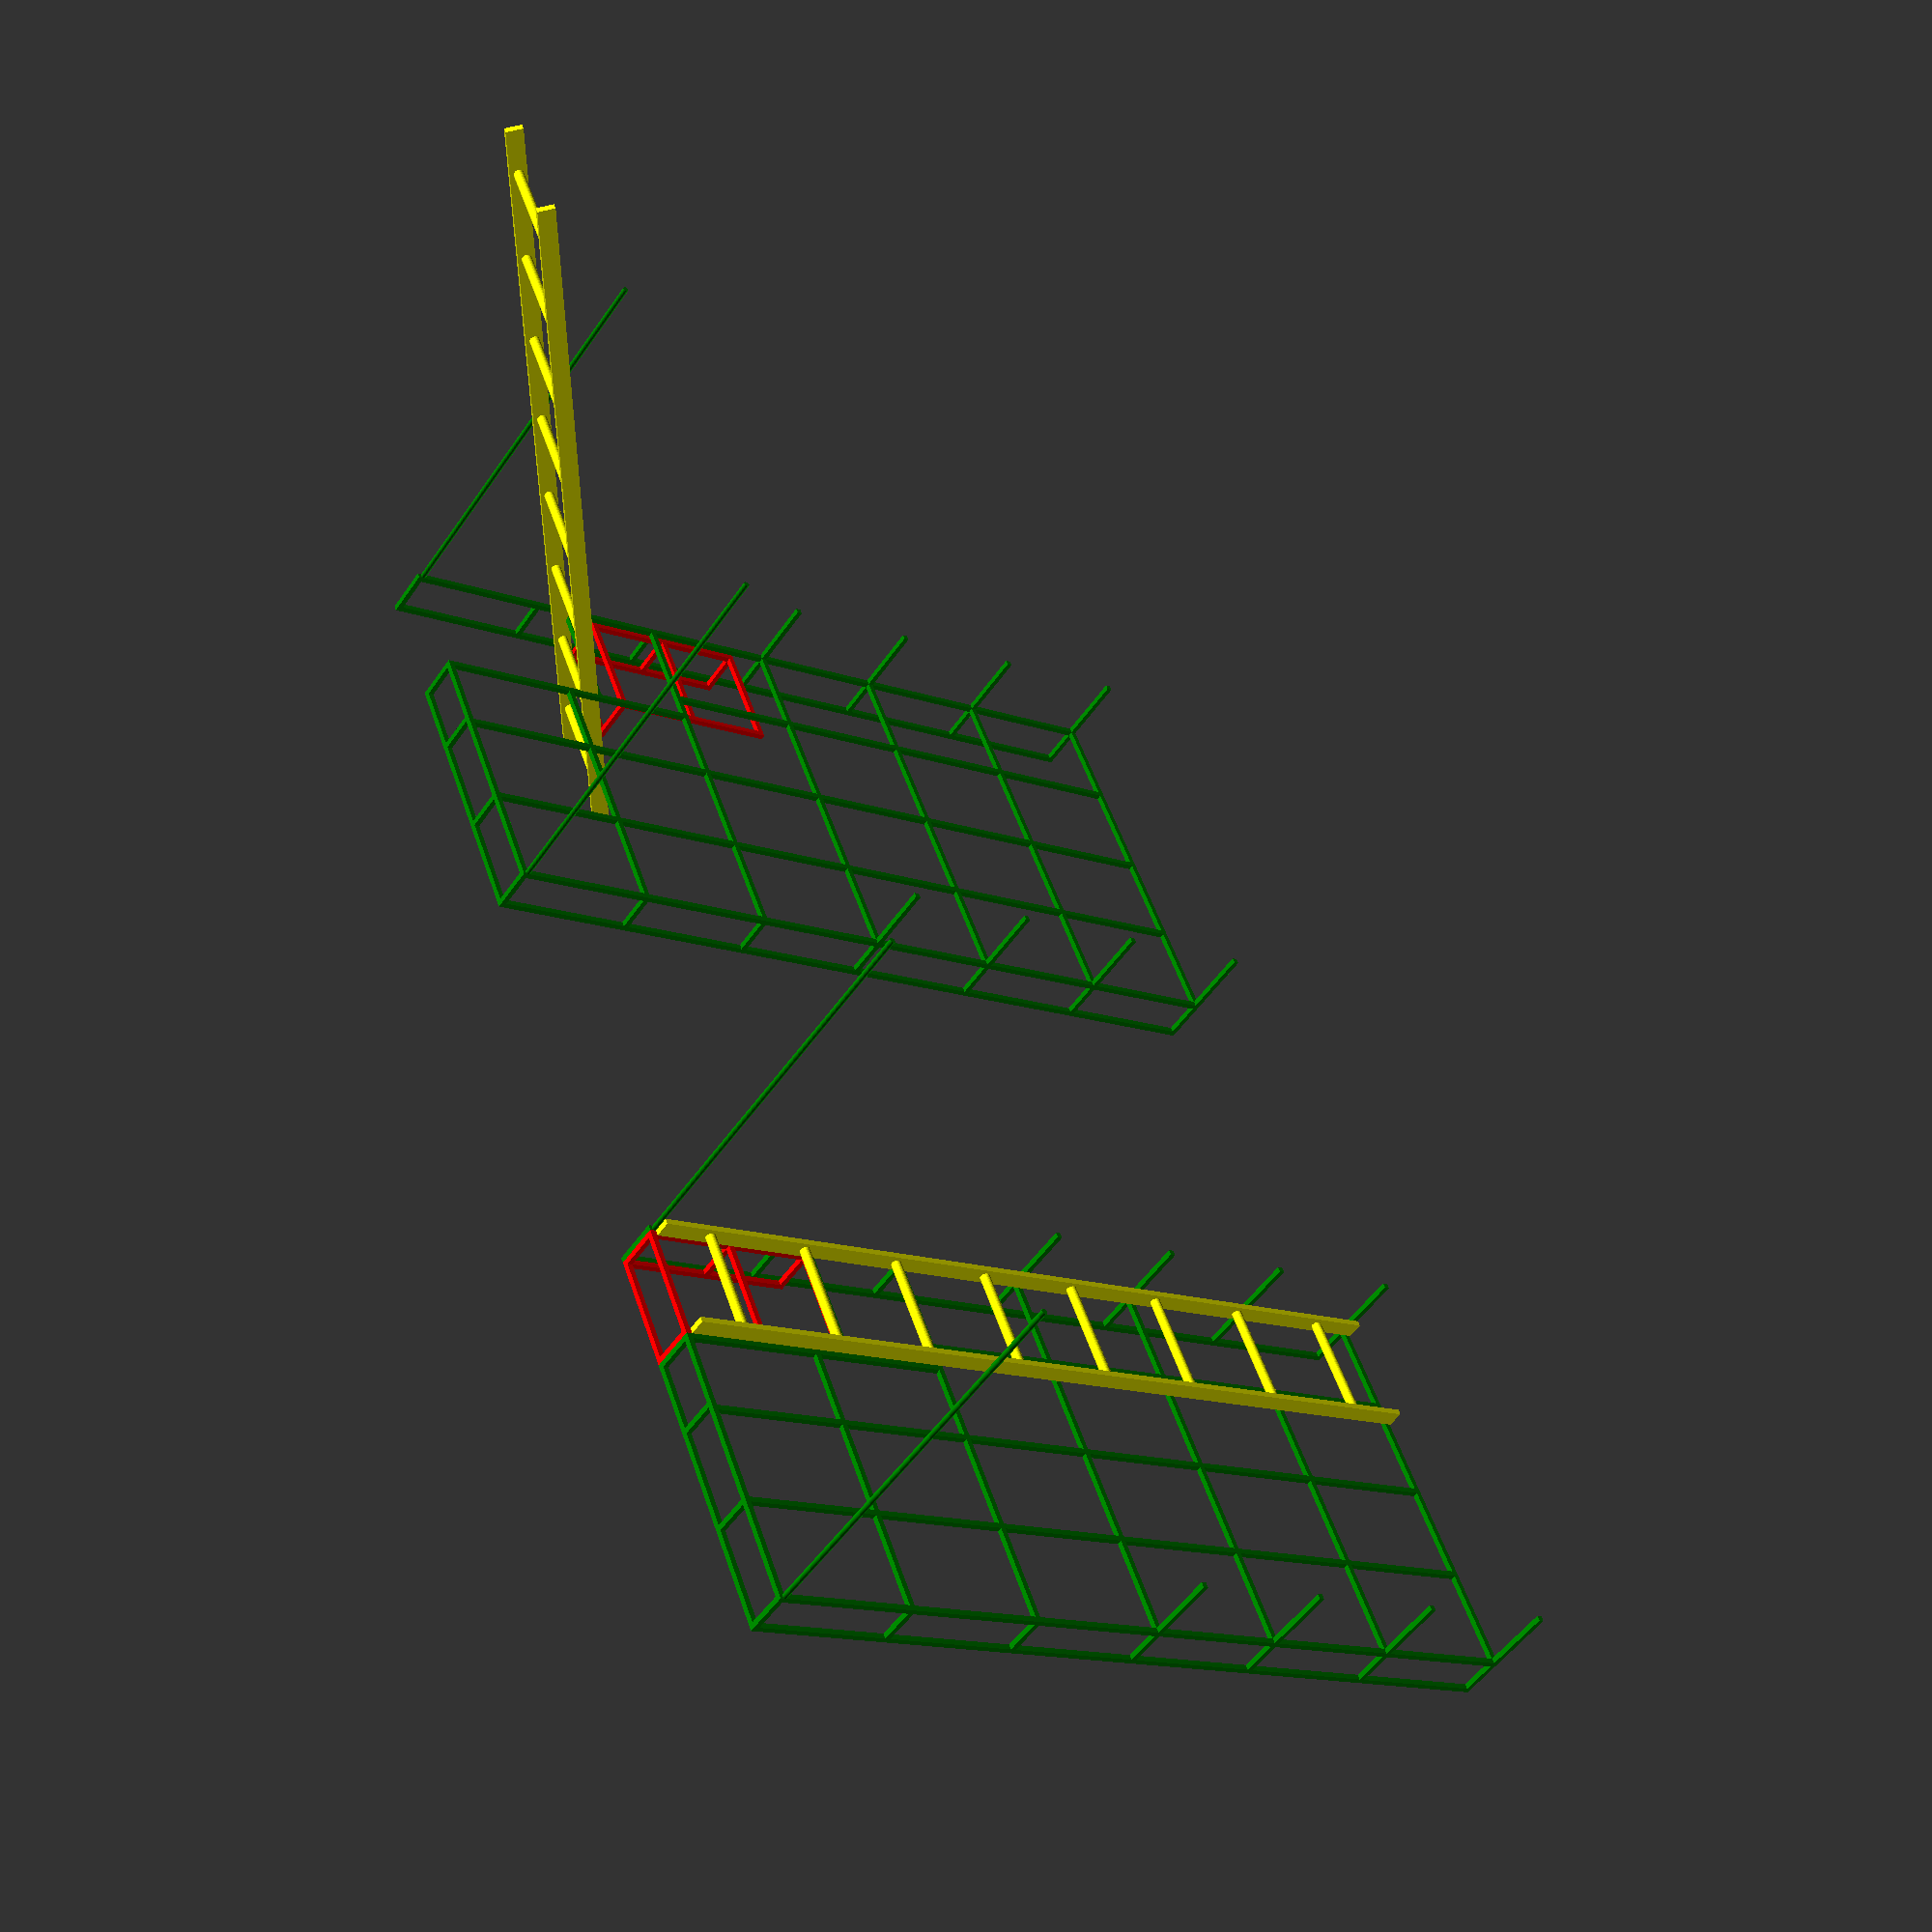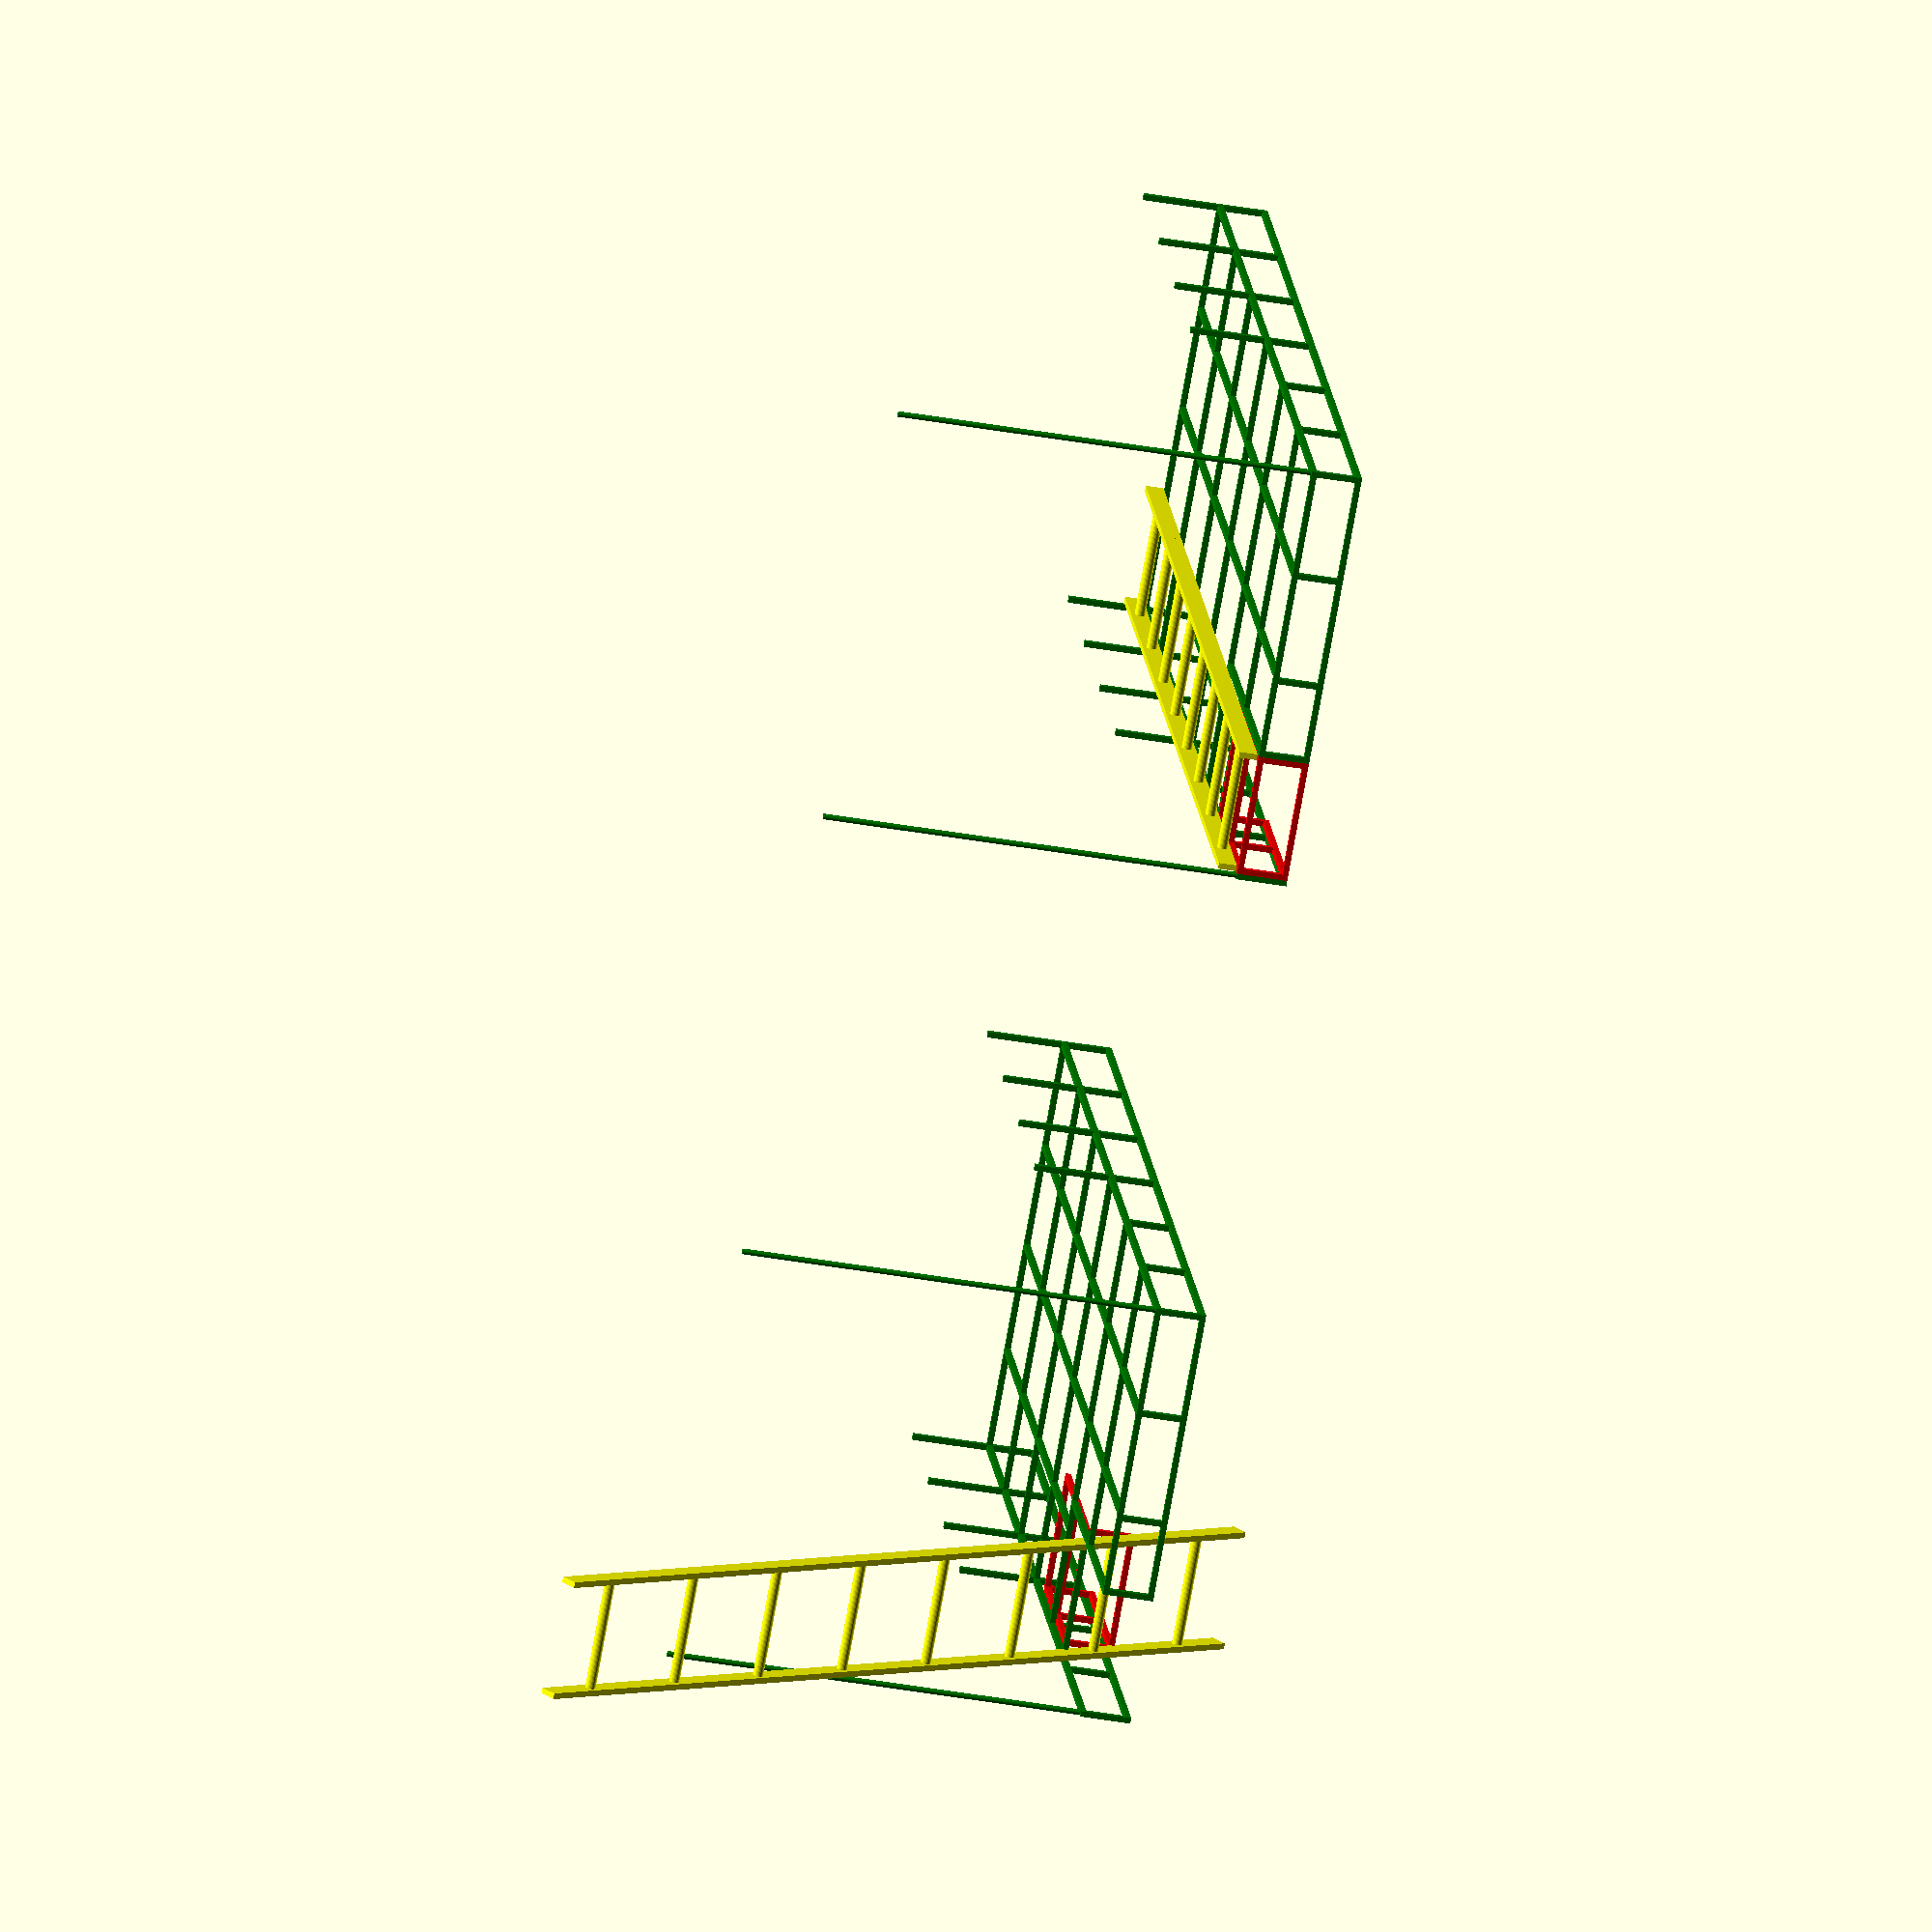
<openscad>
/* Dimensions in millimetres */

/* roofrack dimensions */

shim = 3;

box = 19;
outer_width = 1470;
inner_half_width = outer_width/2 - box;

length = 3000;

sections = 6;

section_length = length/sections;

roof_front = 1500;
standing_sections = roof_front/section_length;

rack_height = 170;              /* from top to bottom of roofrack inclusive */

leg_height_total = 420;         /* from gutter to top of roofrack */

cantilever_strut_position = length/4;

pole_height = 1400;
pole_radius = box/2;

/* ladder dimensions */

ladder_height = 3000;
ladder_width = 410;             /* from a web advert */
ladder_rail_depth = 60;
ladder_rail_width = 20;
ladder_rung_diameter = 35;
ladder_rung_radius = ladder_rung_diameter/2;

ladder_rungs = 9;
ladder_rung_spacing = ladder_height / (ladder_rungs - 1);

ladder_cutout_width = ladder_width + box*2;
ladder_cutout_length = section_length*5/4;

/* parts */

module longitudinal(beamlen) {
     cube([beamlen, box, box]);
}

module transverse(beamlen) {
     cube([box, beamlen, box]);
}

module upright(beamlen) {
     cube([box, box, beamlen]);
}

module standing() {
     for (flip=[1,-1]) {
          scale([1, flip, 1]) {
               translate([0, -inner_half_width, 0]) {
                    transverse(inner_half_width);
                    translate([0, 0, rack_height-leg_height_total]) upright(leg_height_total);
               }
          }
     }
}

module floating(gapped) {
     /* the halves of this are not indentical, so we can't just flip
      * half of it like the standing ones. */
     translate([0, -inner_half_width, 0]) {
          transverse(inner_half_width);
          upright(rack_height);
     }
     translate([0, inner_half_width-box, 0]) {
          upright(rack_height);
     }
     transverse(inner_half_width - (gapped ? ladder_cutout_width : 0));
}


module ladder_rail () {
     cube([ladder_height, ladder_rail_width, ladder_rail_depth]);
}

module ladder_rung() {
     translate([0, 0, ladder_rail_depth/2]) rotate([-90, 0, 0]) cylinder(ladder_width, ladder_rung_radius, ladder_rung_radius);
}

module pole() {
     cylinder(pole_height, pole_radius, pole_radius);
}

/* assemblies */

module roofrack() {
     for (section=[0:1:sections]) {
          translate([section*section_length, 0, 0]) {
               if (section<=standing_sections) {
                    standing();
               } else {
                    floating(section>sections-2);
               }
          }
     }
     translate([0, -box/2, 0]) longitudinal(length); /* central rail */
     for (flip=[1,-1]) {
          scale([1, flip, 1]) {
               translate([0, -inner_half_width, 0]) {
                    longitudinal(length); /* lower rail */
                    translate([0, 0, rack_height-box]) longitudinal(length); /* upper rail */
               }
          }
     }
     /* area around ladder cutout */
     translate([0, -inner_half_width/2, 0]) longitudinal(length); /* offside intermediate rail */
     translate([0, inner_half_width/2, 0]) longitudinal(length-section_length*2); /* nearside intermediate rail */
     translate([length-section_length*2, inner_half_width-ladder_cutout_width, 0]) longitudinal(section_length*2);
     translate([length-ladder_cutout_length, inner_half_width-ladder_cutout_width, 0]) transverse(ladder_cutout_width);
     /* front */
     translate([length, -inner_half_width, rack_height-box]) transverse(outer_width-ladder_cutout_width-box);
     translate([length, -inner_half_width/2, 0]) upright(rack_height-box);
     translate([length, box/2, 0]) upright(rack_height-box);
     translate([length, inner_half_width-ladder_cutout_width, 0]) upright(rack_height-box);
     translate([length, -(inner_half_width-box/2), -pole_height]) pole();
     translate([length, inner_half_width-box/2, -pole_height]) pole();
}

module ladder_cutout_cover() {
     longitudinal(ladder_cutout_length-box);
     transverse(ladder_cutout_width-box*3);
     translate([0, ladder_cutout_width-box*3, 0]) {
          longitudinal(ladder_cutout_length);
          upright(rack_height-box);
          translate([ladder_cutout_length-box, 0, 0]) upright(rack_height-box);
          translate([(ladder_cutout_length-box)/2, 0, 0]) upright(rack_height-box);
          translate([0, 0, rack_height-box]) longitudinal(ladder_cutout_length);
     }
     translate([ladder_cutout_length-box, 0, 0]) transverse(ladder_cutout_width-box*3);
     translate([ladder_cutout_length-box, 0, rack_height-box]) transverse(ladder_cutout_width-box*3);
     translate([(ladder_cutout_length-box)/2, 0, 0]) transverse(ladder_cutout_width-box*3);
     translate([ladder_cutout_length-box, 0, 0]) upright(rack_height-box);
}

module ladder() {
     ladder_rail();
     translate([0, ladder_width-ladder_rail_width, 0]) ladder_rail();
     for (rung=[0:1:ladder_rungs-2]) {
               translate([ladder_rung_spacing * (rung+0.5), 0, 0])
                    ladder_rung();
          }

}

module pose(stowed) {
     color("green") roofrack();
     if (stowed) {
          color("red") translate([length+box-ladder_cutout_length, inner_half_width+box-ladder_cutout_width, 0]) ladder_cutout_cover();
          color("yellow") translate([0, inner_half_width-ladder_width-box-shim, -ladder_rail_depth-shim]) ladder();
     } else {
          color("red") translate([length+box-ladder_cutout_length*2.2, inner_half_width+box-ladder_cutout_width, box]) ladder_cutout_cover();
          color("yellow") translate([length+ladder_rail_depth-ladder_cutout_length, inner_half_width-ladder_width-box-shim, -ladder_rail_depth-shim]) rotate([0, 55, 0]) translate([-length*.25, 0, 0]) ladder();
     }
}

translate([0, -outer_width, 0]) pose(true);
translate([0, outer_width, 0]) pose(false);

</openscad>
<views>
elev=50.5 azim=22.0 roll=146.9 proj=p view=wireframe
elev=222.7 azim=300.6 roll=281.8 proj=o view=wireframe
</views>
